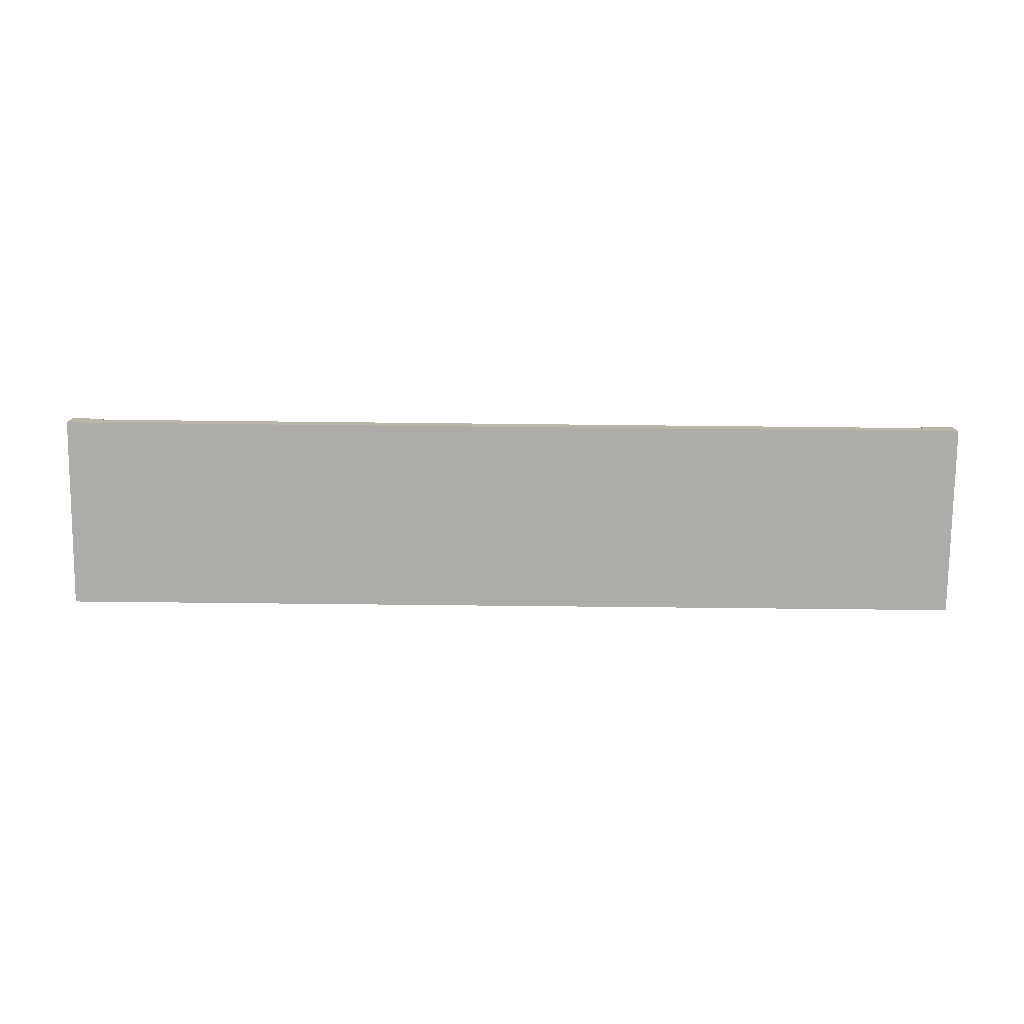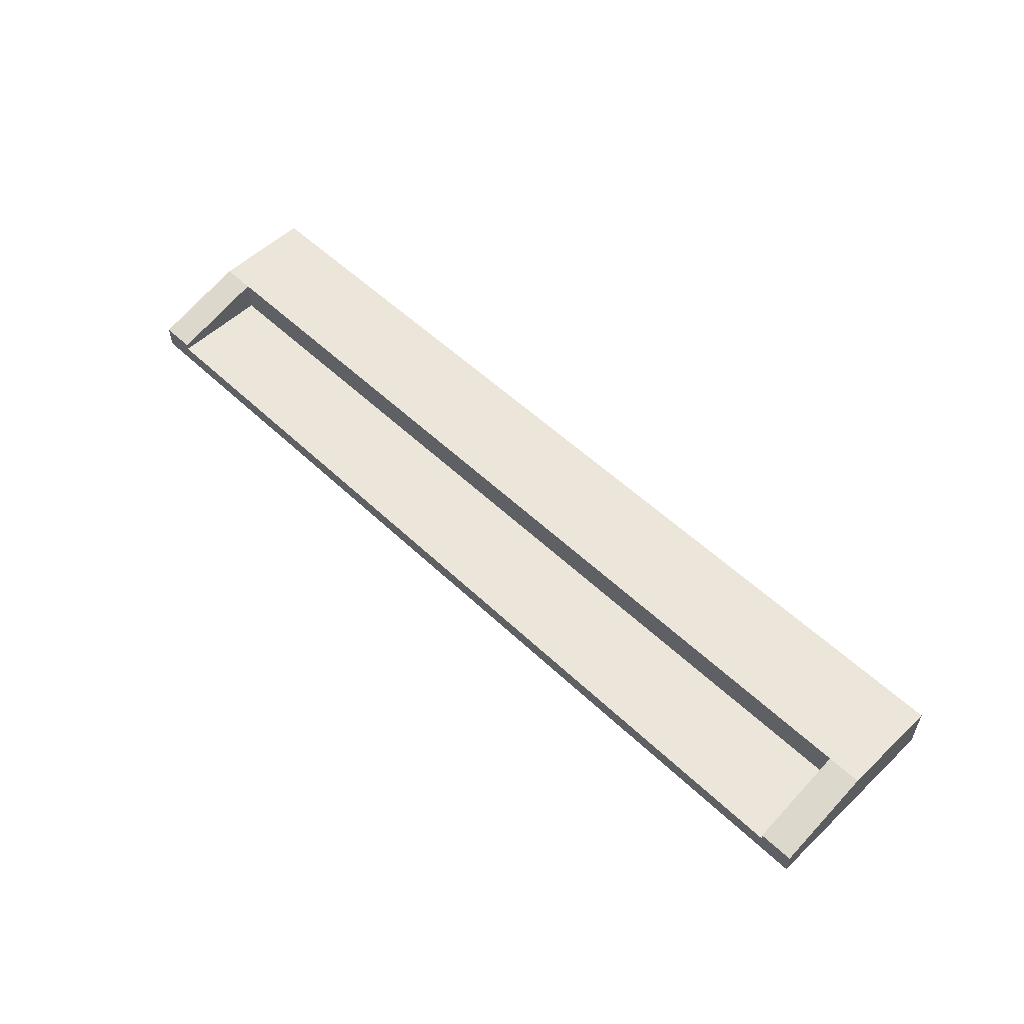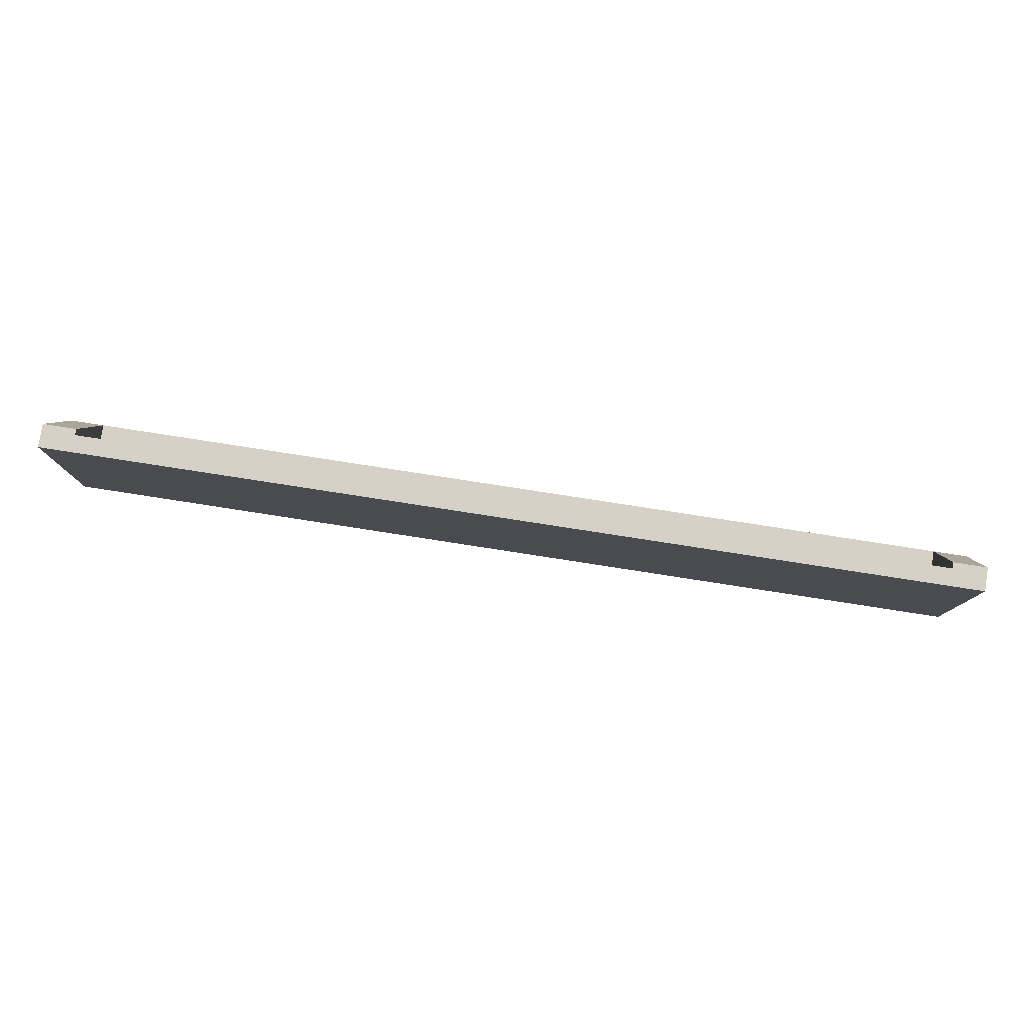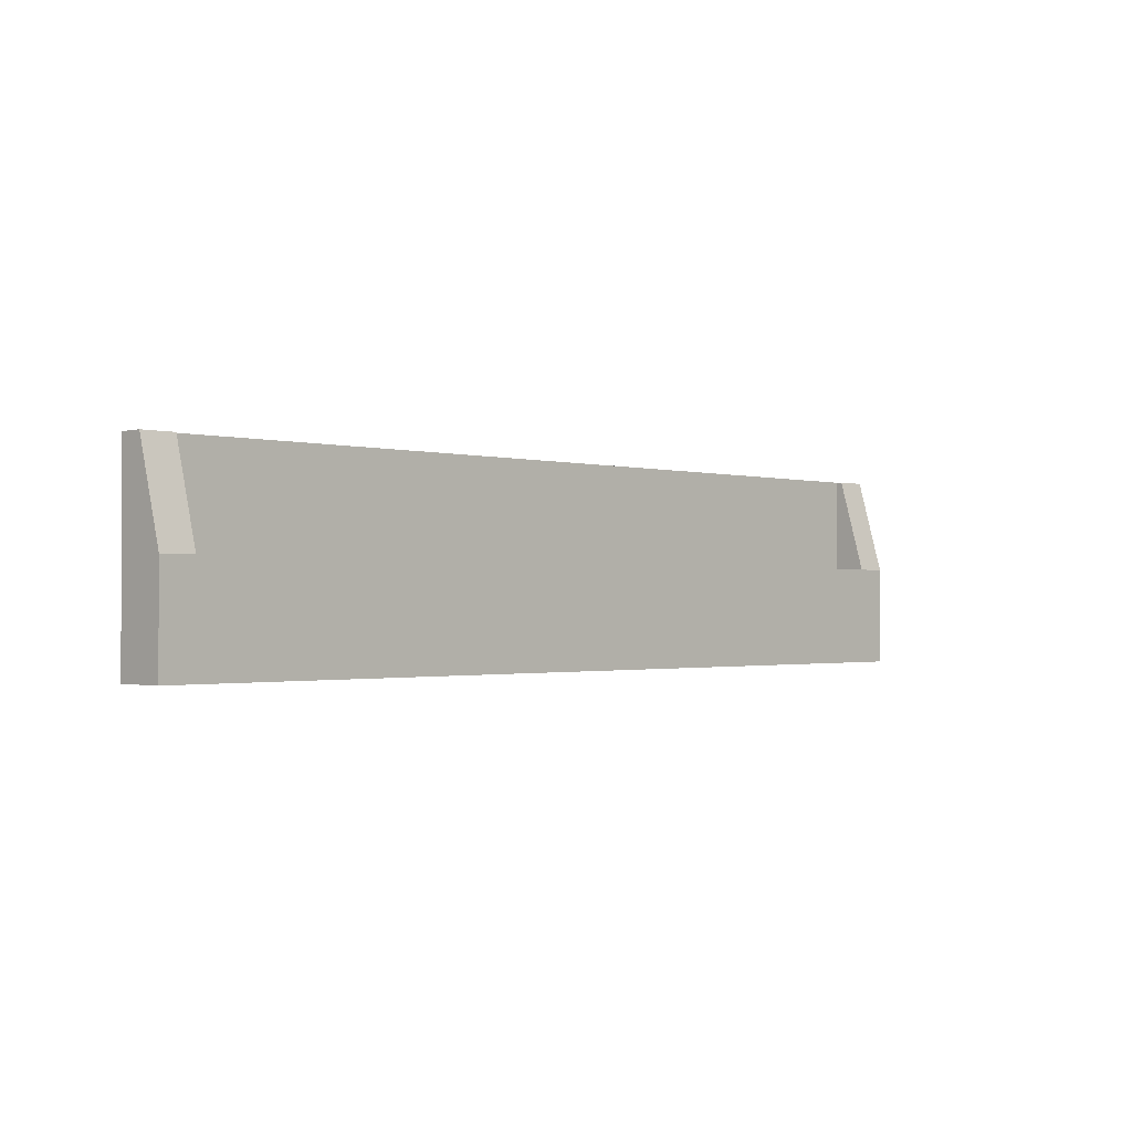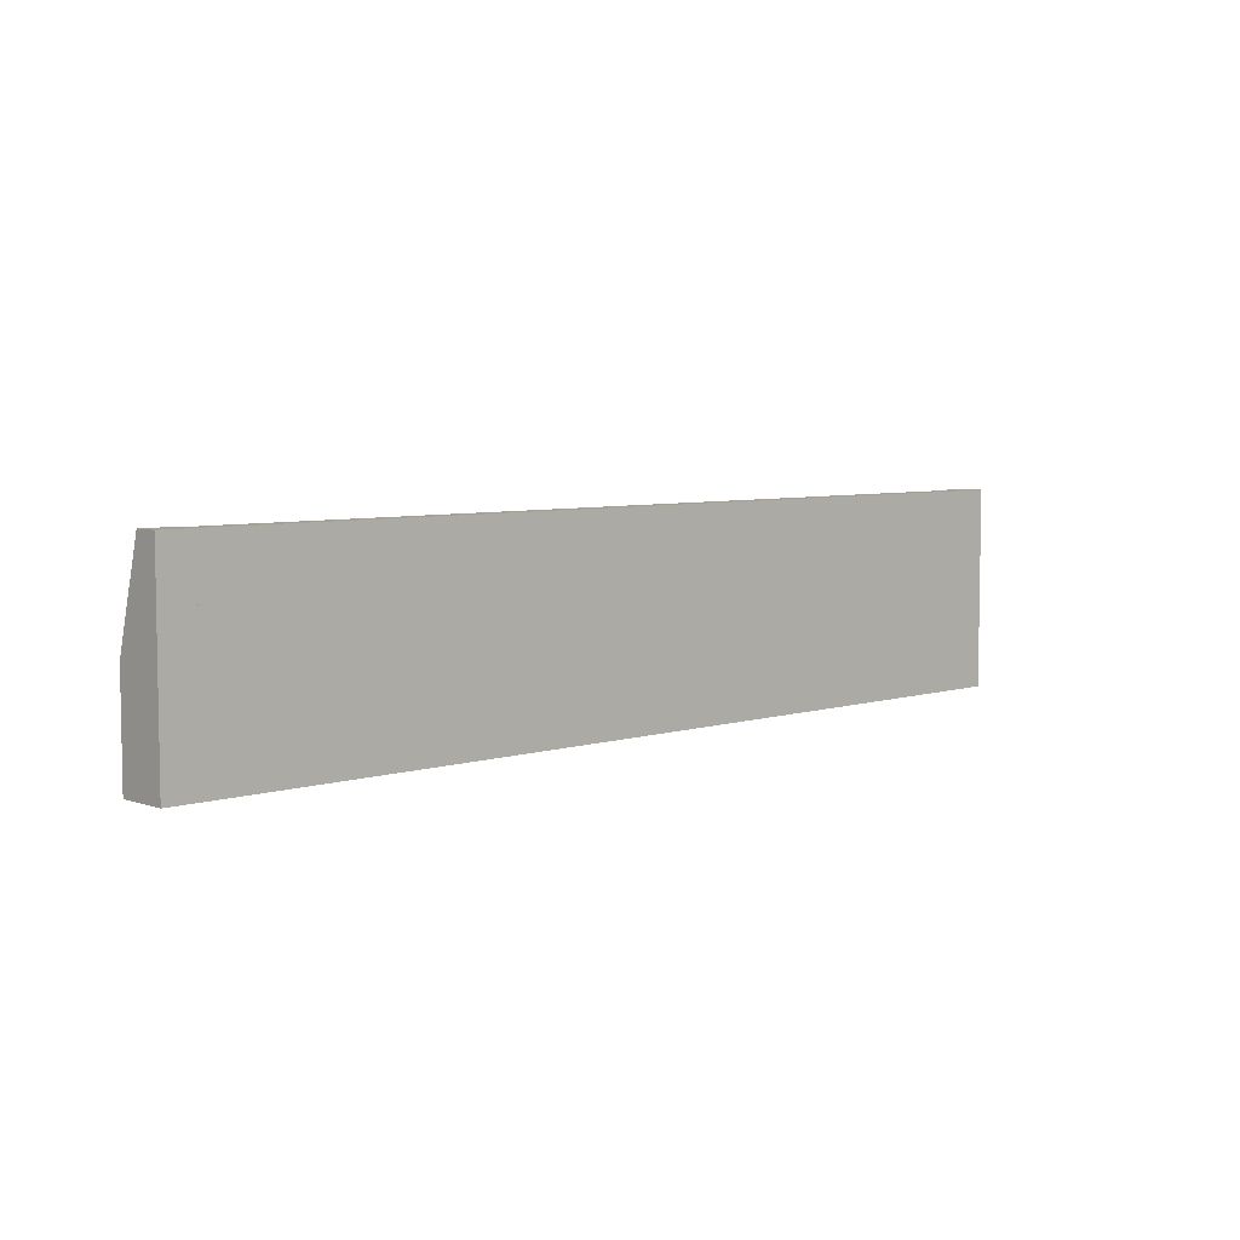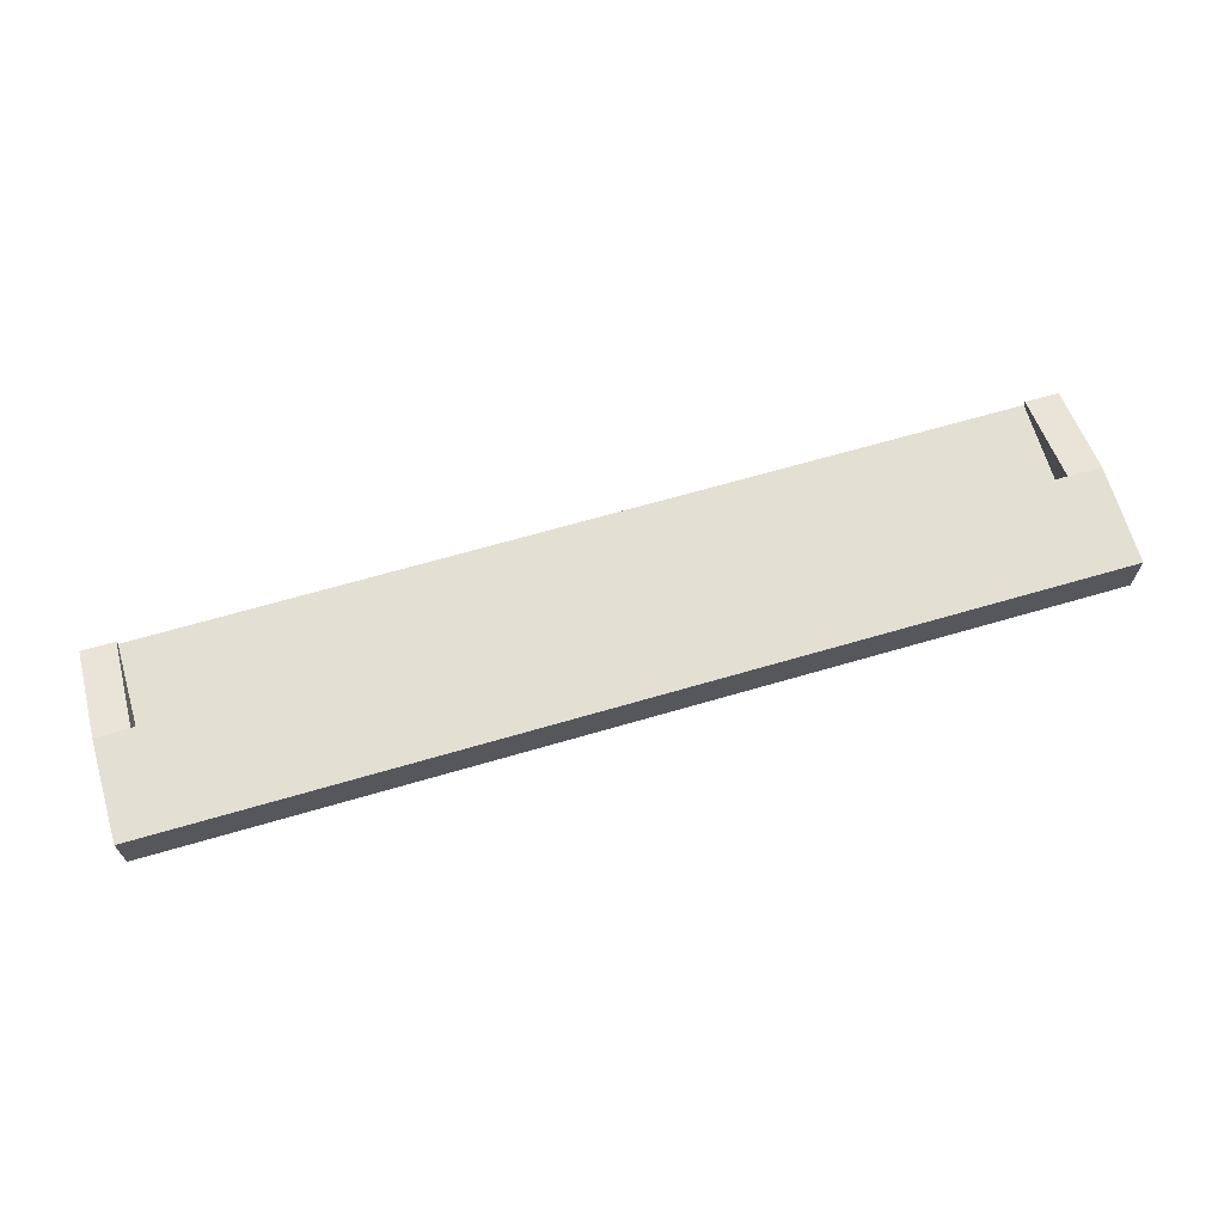
<metadata>
{"format":"obj","ext":"obj","renderer":"f3d","projection":"perspective","resolution":1024,"background":"white","views":[{"elev":-76.6,"azim":-0.6,"up":"+Y"},{"elev":54.6,"azim":45.0,"up":"+Y"},{"elev":79.4,"azim":8.8,"up":"+Z"},{"elev":-1.2,"azim":134.1,"up":"+Z"},{"elev":5.9,"azim":-43.5,"up":"+Z"},{"elev":67.1,"azim":163.7,"up":"+Y"}]}
</metadata>
<code>
v -26.57 -0.4 5.742
v -26.57 -1.45 5.742
v 25.54 -0.4 5.742
v 25.54 -1.45 5.742
v 25.54 -0.4 0
v 25.54 -1.45 0
v -26.57 -0.4 -0
v -26.57 -1.45 -0
v -26.57 1.579 -0
v -26.57 -1.45 -0
v 25.54 1.579 0
v 25.54 -1.45 0
v 25.54 1.579 -5.992
v 25.54 -1.45 -5.992
v -26.57 1.579 -5.992
v -26.57 -1.45 -5.992
v 25.54 1.579 1e-06
v 25.54 -1.45 1e-06
v 27.56 1.579 1e-06
v 27.56 -1.45 1e-06
v 27.56 1.579 -5.992
v 27.56 -1.45 -5.992
v 25.54 1.579 -5.992
v 25.54 -1.45 -5.992
v 25.54 -0.02802 5.742
v 25.54 -1.45 5.742
v 27.56 -0.02802 5.742
v 27.56 -1.45 5.742
v 27.56 1.579 1e-06
v 27.56 -1.45 1e-06
v 25.54 1.579 1e-06
v 25.54 -1.45 1e-06
v -28.59 1.579 1e-06
v -28.59 -1.45 1e-06
v -26.57 1.579 1e-06
v -26.57 -1.45 1e-06
v -26.57 1.579 -5.992
v -26.57 -1.45 -5.992
v -28.59 1.579 -5.992
v -28.59 -1.45 -5.992
v -28.59 -0.02802 5.742
v -28.59 -1.45 5.742
v -26.57 -0.02802 5.742
v -26.57 -1.45 5.742
v -26.57 1.579 1e-06
v -26.57 -1.45 1e-06
v -28.59 1.579 1e-06
v -28.59 -1.45 1e-06
g Box01
f 1 2 3
f 2 4 3
f 3 4 5
f 4 6 5
f 7 8 1
f 8 2 1
f 7 1 5
f 1 3 5
f 2 8 4
f 8 6 4
g Duplicate01
f 9 10 11
f 10 12 11
f 13 14 15
f 14 16 15
f 15 9 13
f 9 11 13
f 10 16 12
f 16 14 12
g Duplicate03
f 17 18 19
f 18 20 19
f 19 20 21
f 20 22 21
f 21 22 23
f 22 24 23
f 23 17 21
f 17 19 21
f 18 24 20
f 24 22 20
g Duplicate01
f 25 26 27
f 26 28 27
f 27 28 29
f 28 30 29
f 31 32 25
f 32 26 25
f 31 25 29
f 25 27 29
f 26 32 28
f 32 30 28
g Duplicate02
f 33 34 35
f 34 36 35
f 37 38 39
f 38 40 39
f 39 40 33
f 40 34 33
f 39 33 37
f 33 35 37
f 34 40 36
f 40 38 36
f 41 42 43
f 42 44 43
f 43 44 45
f 44 46 45
f 47 48 41
f 48 42 41
f 47 41 45
f 41 43 45
f 42 48 44
f 48 46 44

</code>
